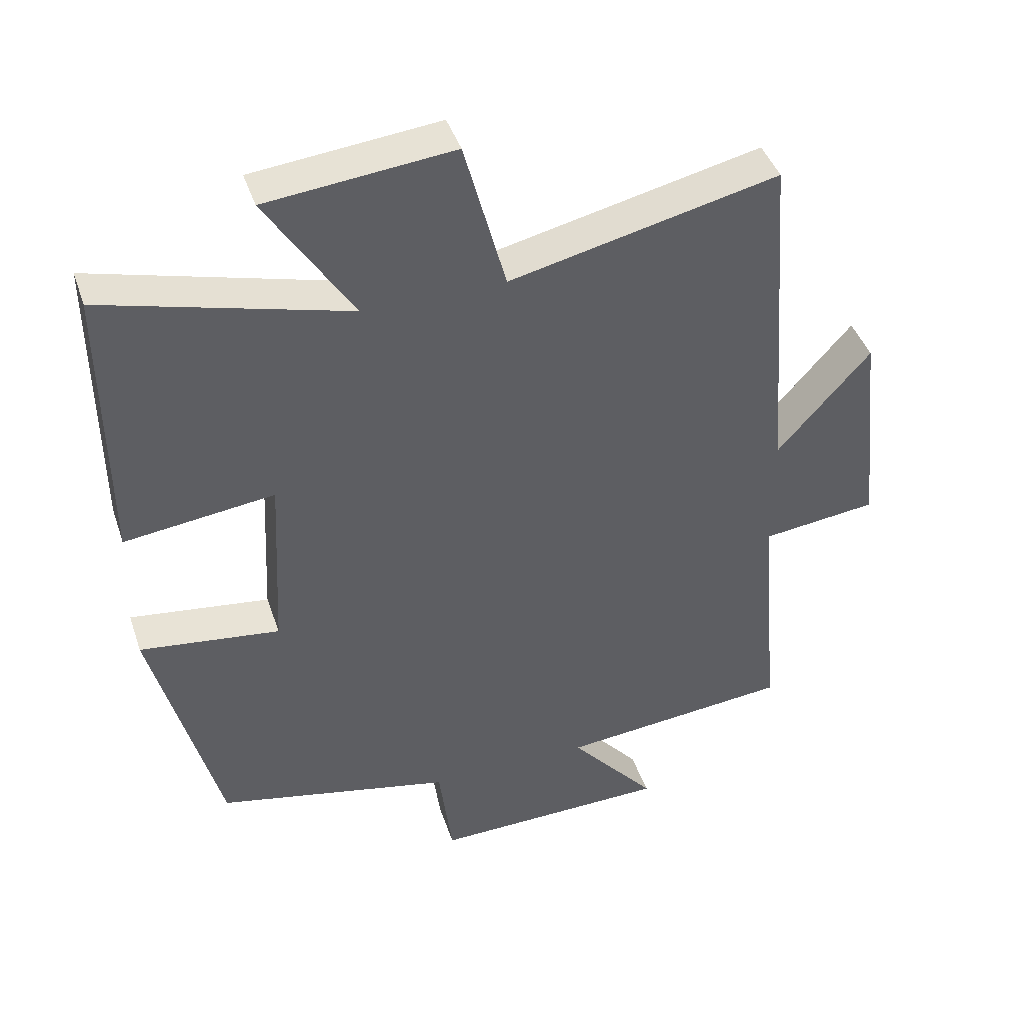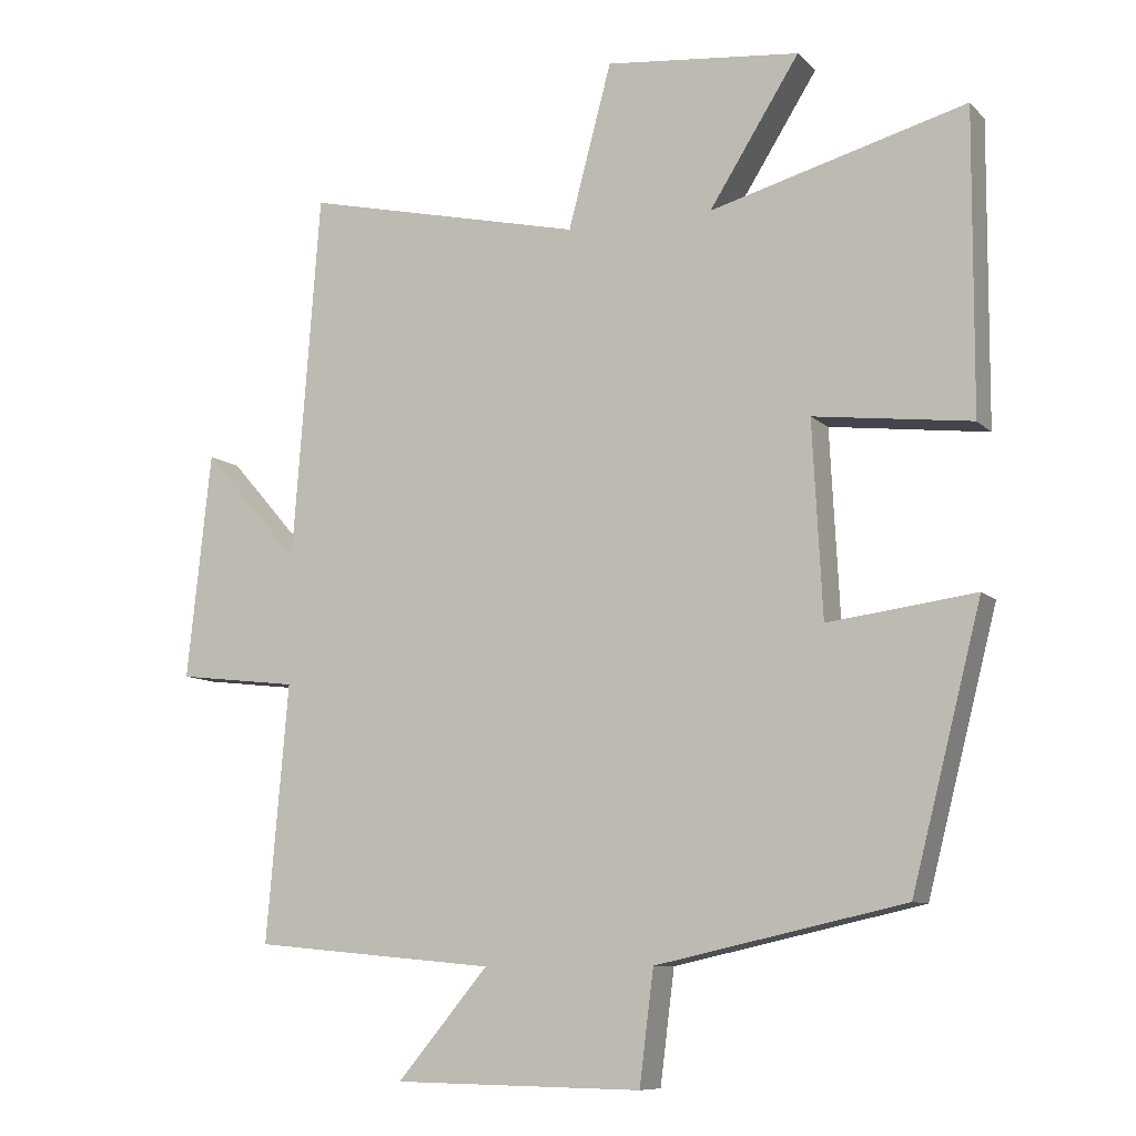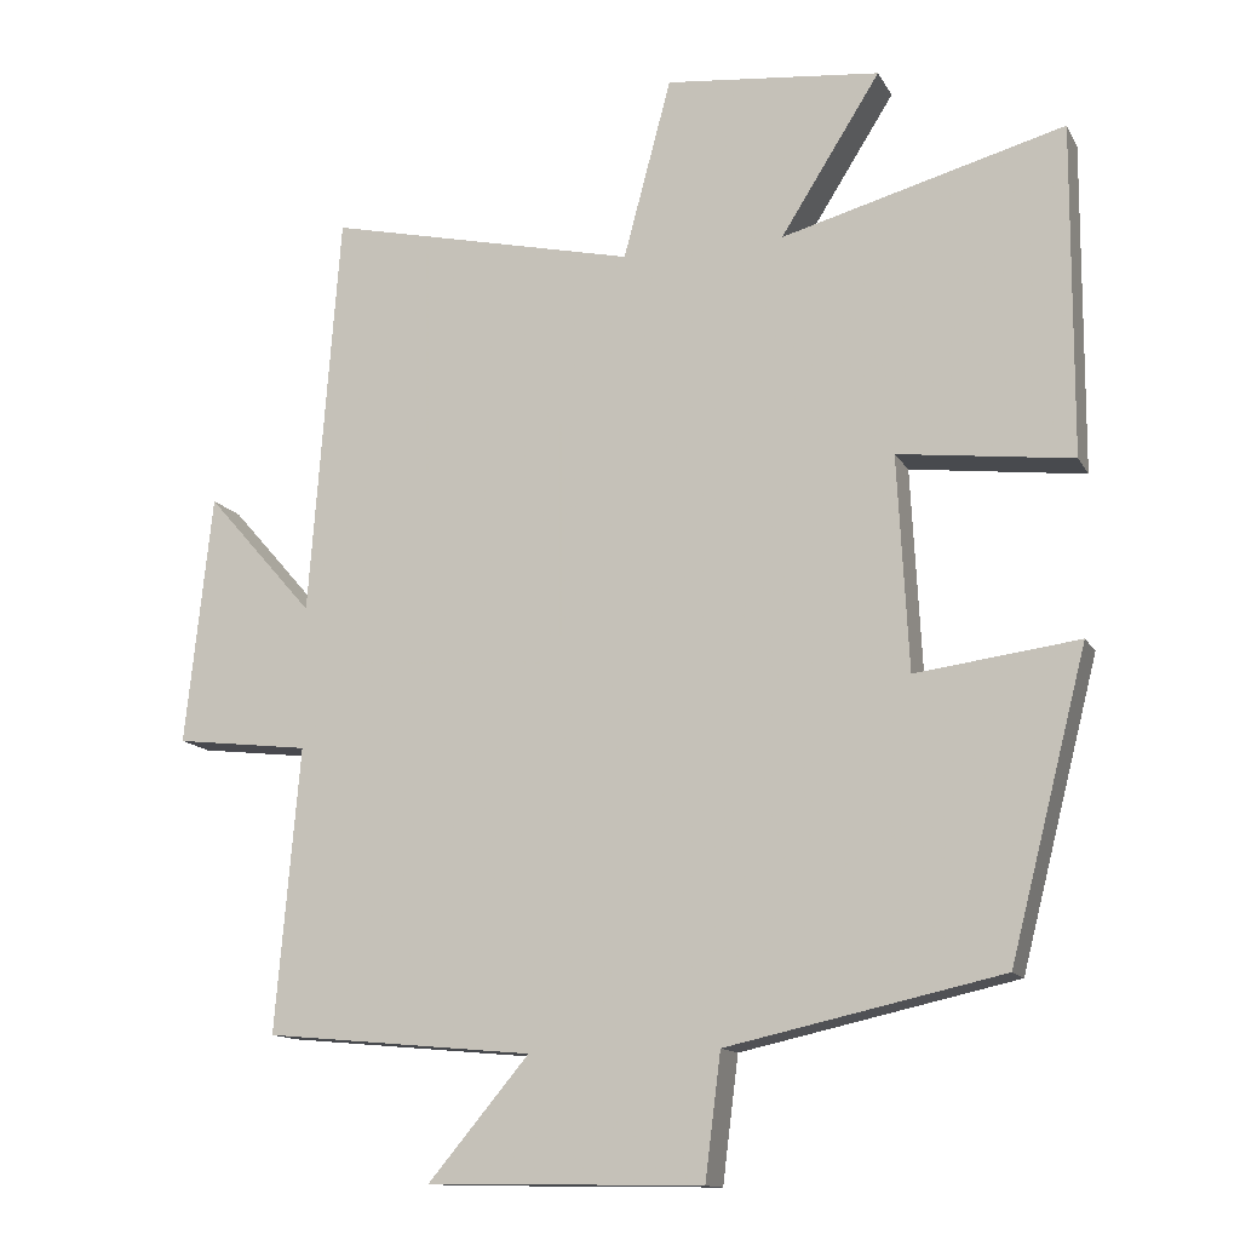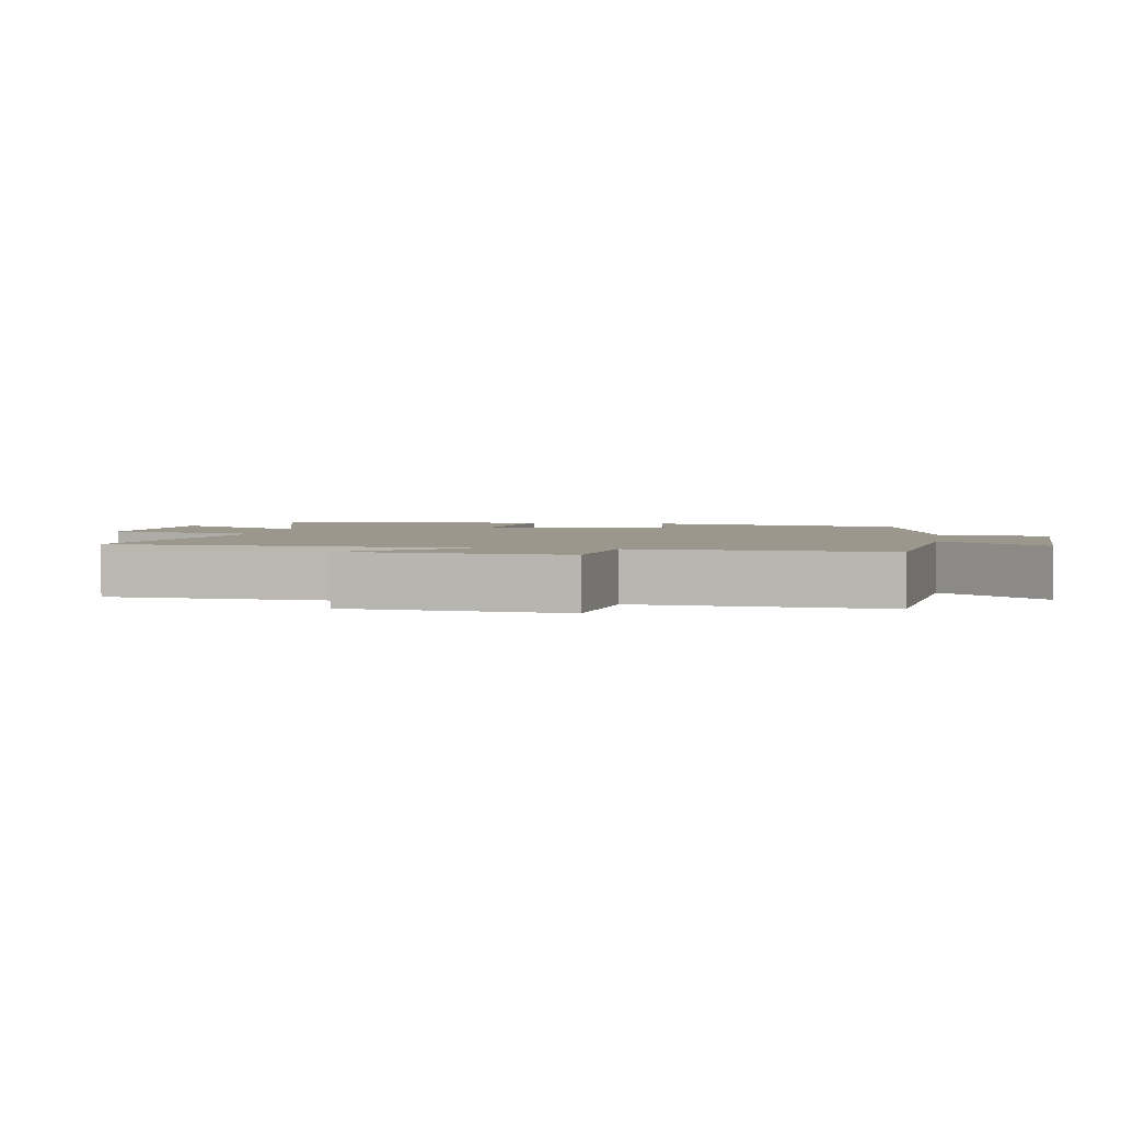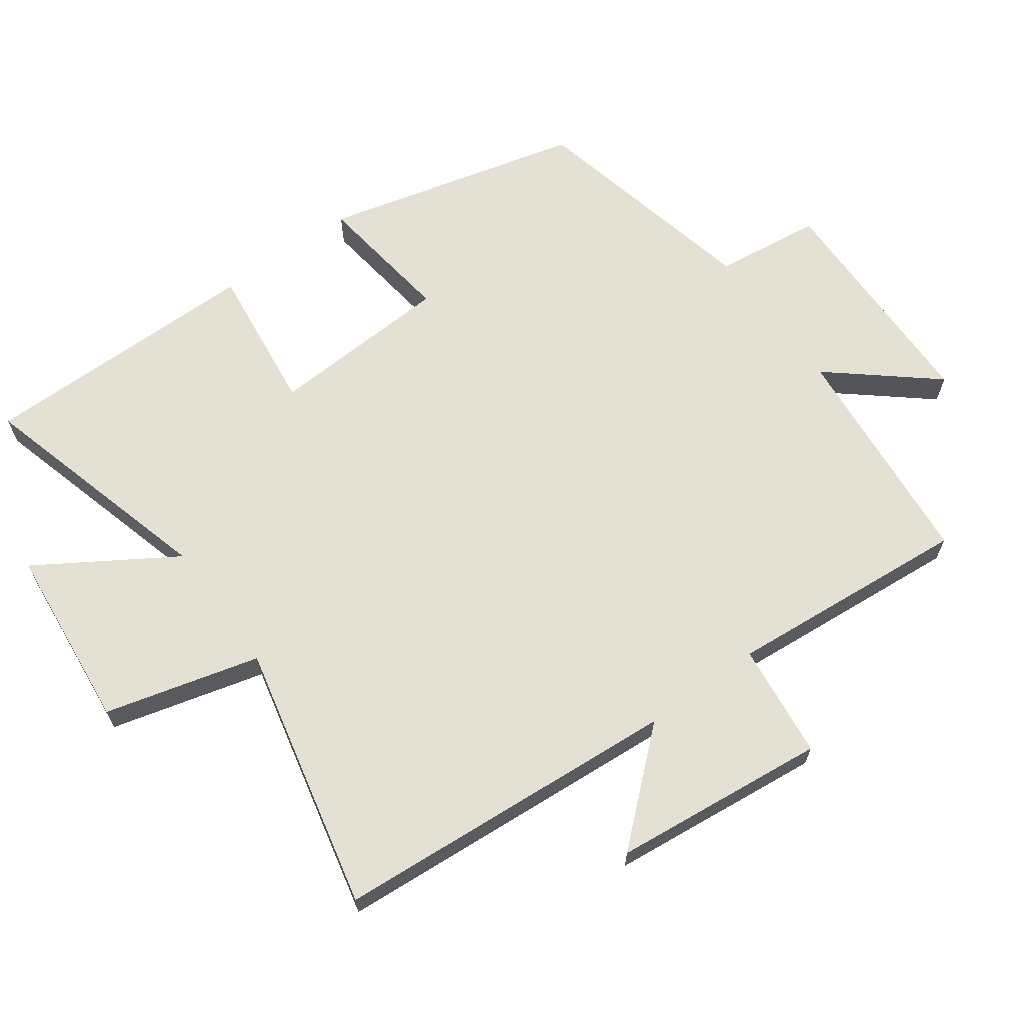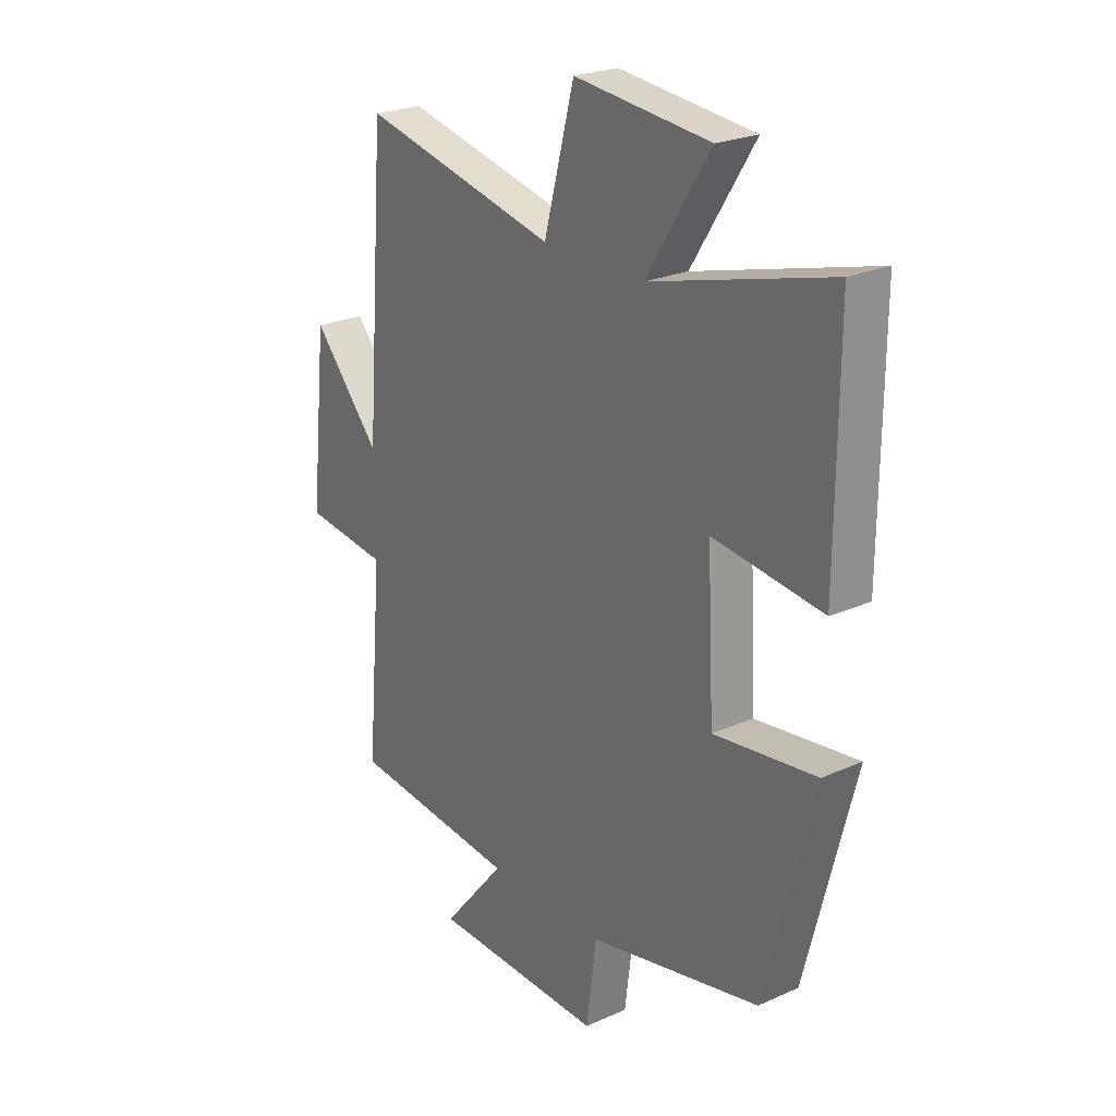
<metadata>
{"format":"obj","ext":"obj","renderer":"f3d","projection":"perspective","resolution":1024,"background":"white","views":[{"elev":43.0,"azim":-18.1,"up":"+Z"},{"elev":-9.3,"azim":-155.2,"up":"+Z"},{"elev":-13.2,"azim":-160.6,"up":"+Z"},{"elev":2.7,"azim":99.4,"up":"+Y"},{"elev":65.7,"azim":53.9,"up":"+Y"},{"elev":24.0,"azim":-126.6,"up":"+Z"}]}
</metadata>
<code>
v 0.461 0.07 0.59
v 0.5 0.07 0.075
v 0.637 0.07 0.231
v 0.671 0.07 -0.087
v 0.5 0.07 -0.107
v 0.531 0.07 -0.468
v 0.189 0.07 -0.5
v 0.317 0.07 -0.652
v -0.033 0.07 -0.658
v -0.053 0.07 -0.5
v -0.402 0.07 -0.423
v -0.5 0.07 -0.04
v -0.293 0.07 -0.067
v -0.279 0.07 0.205
v -0.5 0.07 0.178
v -0.502 0.07 0.598
v -0.142 0.07 0.5
v -0.269 0.07 0.701
v 0.005 0.07 0.729
v 0.066 0.07 0.5
v 0.461 0 0.59
v 0.5 0 0.075
v 0.637 0 0.231
v 0.671 0 -0.087
v 0.5 0 -0.107
v 0.531 0 -0.468
v 0.189 0 -0.5
v 0.317 0 -0.652
v -0.033 0 -0.658
v -0.053 0 -0.5
v -0.402 0 -0.423
v -0.5 0 -0.04
v -0.293 0 -0.067
v -0.279 0 0.205
v -0.5 0 0.178
v -0.502 0 0.598
v -0.142 0 0.5
v -0.269 0 0.701
v 0.005 0 0.729
v 0.066 0 0.5
f 17 18 19 20
f 14 15 16 17
f 13 14 17 20
f 10 11 12 13
f 20 1 2
f 13 20 2
f 10 13 2
f 7 8 9 10
f 5 6 7 10
f 2 3 4 5
f 2 5 10
f 40 39 38 37
f 37 36 35 34
f 40 37 34 33
f 33 32 31 30
f 22 21 40
f 22 40 33
f 22 33 30
f 30 29 28 27
f 30 27 26 25
f 25 24 23 22
f 30 25 22
f 1 21 22 2
f 2 22 23 3
f 3 23 24 4
f 4 24 25 5
f 5 25 26 6
f 6 26 27 7
f 7 27 28 8
f 8 28 29 9
f 9 29 30 10
f 10 30 31 11
f 11 31 32 12
f 12 32 33 13
f 13 33 34 14
f 14 34 35 15
f 15 35 36 16
f 16 36 37 17
f 17 37 38 18
f 18 38 39 19
f 19 39 40 20
f 20 40 21 1

</code>
